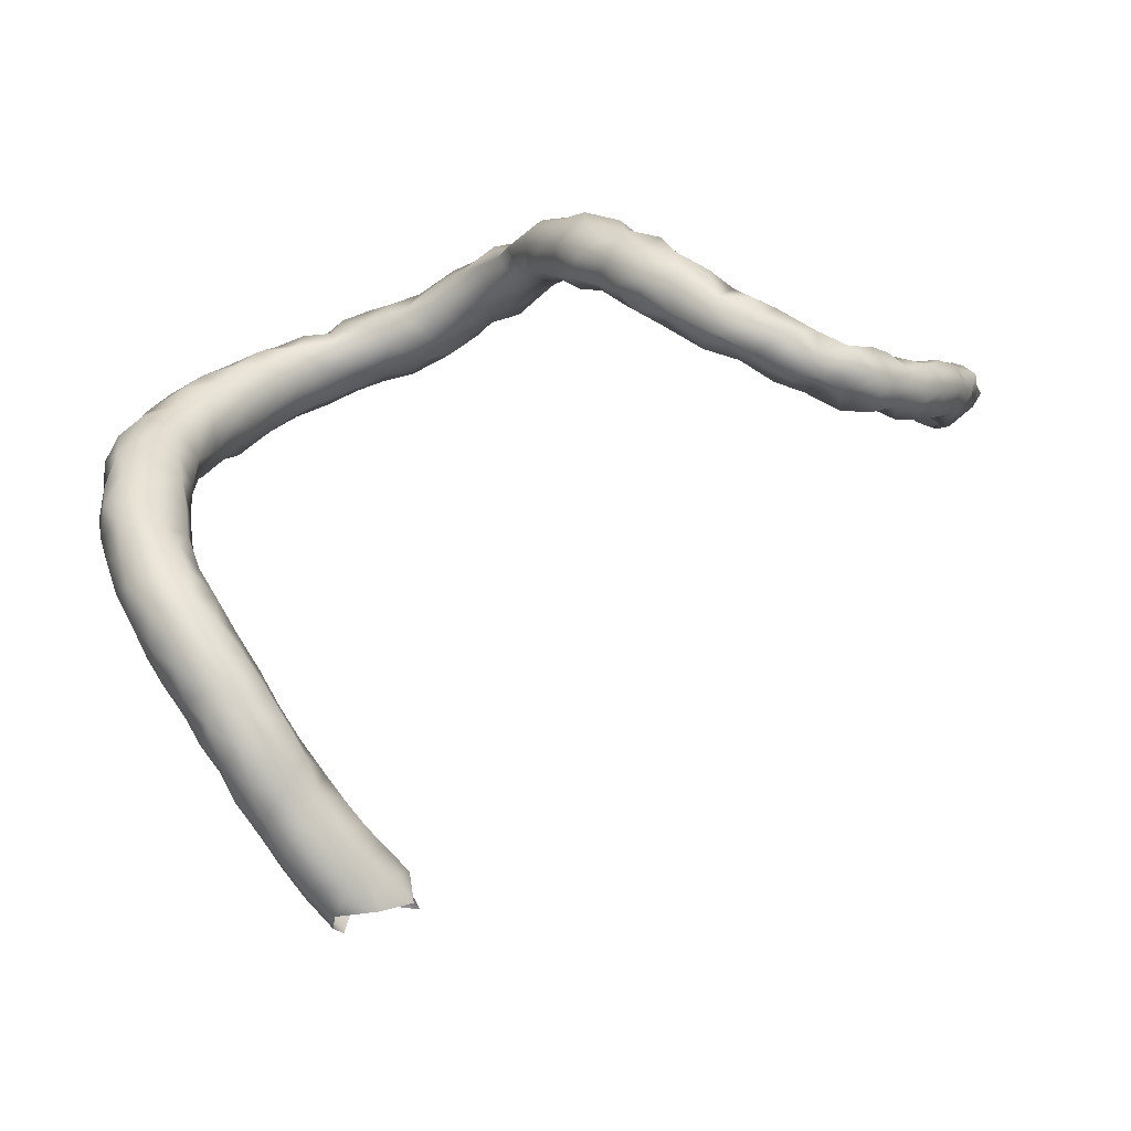
<metadata>
{"format":"obj","ext":"obj","renderer":"f3d","projection":"perspective","resolution":1024,"background":"white","views":[{"elev":-12.6,"azim":168.5,"up":"+Y"}]}
</metadata>
<code>
v -36.52 -26.74 -11.4
v -36.75 -27.12 -11.44
v -36.76 -26.76 -11.9
v -36.79 -26.39 -11.4
v -36.3 -26.72 -10.94
v -36.47 -27.2 -11.03
v -37.1 -27.33 -11.3
v -37.17 -27.25 -11.9
v -36.85 -27.43 -10.79
v -36.82 -26.74 -12.32
v -37.28 -26.27 -11.93
v -37.26 -26.26 -11.34
v -36.79 -26.36 -10.9
v -36.07 -27.15 -10.67
v -35.91 -26.84 -10.4
v -36.32 -26.47 -10.4
v -36.38 -27.5 -10.56
v -37.52 -27.13 -11.32
v -37.3 -27.27 -10.81
v -37.61 -27.23 -12.29
v -37.09 -27.15 -12.42
v -37.63 -27.11 -11.78
v -36.75 -27.46 -10.23
v -37.06 -27.14 -10.28
v -37.01 -26.74 -12.9
v -37.26 -26.47 -12.9
v -37.26 -26.36 -12.4
v -37.73 -26.37 -11.9
v -37.61 -26.61 -11.47
v -37.53 -26.79 -10.95
v -37.25 -26.41 -10.83
v -36.83 -26.47 -10.36
v -35.89 -27.55 -10.37
v -35.5 -27.22 -10.29
v -35.84 -26.73 -9.895
v -36.32 -26.54 -9.9
v -36.36 -27.72 -10.06
v -37.28 -26.76 -10.45
v -37.96 -27.21 -12.79
v -37.48 -27.39 -12.79
v -37.95 -26.86 -12.46
v -37.9 -26.78 -11.99
v -37.05 -27.24 -12.93
v -36.7 -27.26 -9.746
v -36.84 -26.77 -9.93
v -37.16 -27.03 -13.37
v -37.39 -26.68 -13.48
v -37.66 -26.45 -13.04
v -37.74 -26.41 -12.48
v -35.85 -27.86 -9.981
v -35.35 -27.67 -10.13
v -34.95 -27.3 -9.95
v -35.39 -26.93 -9.9
v -36.32 -26.74 -9.608
v -35.85 -26.83 -9.4
v -36.28 -27.67 -9.571
v -38.18 -27.06 -13.35
v -37.85 -27.46 -13.17
v -38.02 -26.74 -12.95
v -37.33 -27.49 -13.36
v -36.34 -27.22 -9.387
v -37.26 -27.21 -13.89
v -37.68 -26.71 -13.95
v -37.91 -26.61 -13.46
v -35.34 -28 -9.719
v -35.81 -27.94 -9.515
v -34.91 -27.87 -9.863
v -34.47 -27.67 -9.909
v -35.08 -26.94 -9.539
v -34.48 -27.39 -9.62
v -34.68 -27.09 -9.399
v -35.48 -26.95 -9.25
v -35.85 -27.21 -9.066
v -35.42 -27.19 -8.883
v -35.85 -27.64 -9.167
v -38.42 -27.19 -13.87
v -38.19 -27.54 -13.59
v -38.17 -26.79 -13.83
v -37.72 -27.75 -13.54
v -37.42 -27.7 -13.93
v -37.53 -27.5 -14.4
v -37.67 -27.08 -14.36
v -38.14 -26.93 -14.31
v -35.37 -28.01 -9.222
v -34.87 -28.22 -9.4
v -34.43 -28.1 -9.73
v -33.92 -27.74 -9.919
v -34.94 -27.1 -8.982
v -34.05 -27.4 -9.438
v -34.39 -27.28 -9.009
v -35.37 -27.67 -8.853
v -34.86 -27.52 -8.678
v -38.54 -27.27 -14.35
v -38.4 -27.75 -14.02
v -37.92 -27.89 -13.97
v -37.74 -27.95 -14.43
v -37.85 -27.64 -14.85
v -38.1 -27.23 -14.74
v -35 -28.08 -8.864
v -34.33 -28.48 -9.401
v -34.51 -28.37 -8.945
v -33.99 -28.32 -9.842
v -33.54 -28.19 -10.1
v -33.35 -27.81 -9.807
v -33.62 -27.6 -9.426
v -33.86 -27.59 -8.94
v -34.28 -27.62 -8.667
v -34.55 -27.99 -8.643
v -38.58 -27.36 -14.88
v -38.71 -27.68 -14.33
v -38.67 -28.15 -14.4
v -38.19 -28.22 -14.33
v -37.9 -28.15 -14.9
v -38.21 -28.15 -15.39
v -38.2 -27.68 -15.18
v -33.9 -28.75 -9.437
v -34.02 -28.59 -8.916
v -34.01 -28.12 -8.63
v -33.62 -28.71 -9.9
v -32.97 -28.15 -10.09
v -33.21 -28.63 -10.23
v -32.89 -28 -9.59
v -33.22 -27.81 -9.225
v -33.5 -27.95 -8.821
v -38.66 -27.73 -15.35
v -38.93 -27.68 -14.9
v -39.16 -28.64 -14.89
v -38.59 -28.66 -14.86
v -39.16 -28.1 -14.87
v -38.19 -28.48 -14.9
v -38.59 -28.69 -15.48
v -38.66 -28.15 -15.62
v -33.49 -29.08 -9.494
v -33.57 -28.91 -8.992
v -33.49 -28.44 -8.745
v -33.25 -29.12 -9.952
v -32.7 -28.56 -10.37
v -32.45 -28.31 -9.944
v -32.93 -29.13 -10.35
v -32.55 -28.22 -9.371
v -32.96 -28.19 -8.962
v -39.13 -28.04 -15.52
v -39.6 -29.09 -15.16
v -39.07 -29.13 -15.34
v -39.6 -28.62 -15.17
v -39.5 -28.24 -15.4
v -39.13 -29.09 -15.9
v -39.09 -28.58 -15.92
v -33.08 -29.44 -9.521
v -33.09 -29.15 -9.125
v -33.03 -28.71 -8.875
v -32.9 -29.57 -9.969
v -32.54 -28.99 -10.62
v -32.17 -28.65 -10.4
v -31.96 -28.66 -9.992
v -32.16 -28.52 -9.536
v -32.68 -29.63 -10.44
v -32.54 -28.61 -9.058
v -40.07 -29.09 -15.24
v -39.54 -29.32 -15.52
v -40.01 -28.69 -15.4
v -40.01 -28.63 -15.81
v -39.6 -28.54 -15.96
v -39.63 -29.36 -15.92
v -39.59 -28.93 -16.09
v -32.59 -29.57 -9.383
v -32.59 -29.14 -9.115
v -32.52 -29.9 -9.859
v -32.4 -29.42 -10.82
v -31.99 -29.05 -10.7
v -31.61 -29.04 -10.29
v -31.78 -29.02 -9.705
v -32.15 -28.94 -9.3
v -32.4 -29.9 -10.94
v -32.42 -30.08 -10.38
v -40.54 -29.02 -15.36
v -40.06 -29.56 -15.4
v -40.07 -29.09 -16.18
v -40.53 -28.97 -15.96
v -40.01 -29.59 -15.95
v -32 -29.8 -9.69
v -32.07 -29.41 -9.449
v -32.05 -30.21 -10.01
v -31.99 -29.45 -11.12
v -31.54 -29.26 -10.81
v -31.22 -29.56 -10.4
v -31.55 -29.44 -9.894
v -32.06 -29.93 -11.38
v -32.31 -30.4 -11.25
v -32.33 -30.41 -10.79
v -32.04 -30.55 -10.43
v -41.01 -29.14 -15.92
v -41.01 -29.02 -15.33
v -40.54 -29.67 -15.31
v -40.54 -29.67 -16.02
v -31.53 -29.94 -9.995
v -31.58 -30.39 -10.26
v -31.55 -29.68 -11.28
v -31.19 -29.61 -10.9
v -31.16 -30.02 -10.4
v -32.12 -30.4 -11.7
v -31.64 -30.11 -11.68
v -32.28 -30.89 -11.42
v -32.12 -30.92 -10.89
v -31.64 -30.87 -10.59
v -40.89 -29.74 -15.79
v -41.38 -29.53 -15.83
v -41.48 -29 -15.52
v -41.49 -29.11 -14.92
v -41.01 -29.56 -15.06
v -41.01 -29.93 -15.4
v -31.21 -30.51 -10.6
v -31.17 -30.03 -11.44
v -31.01 -30.03 -10.9
v -31.76 -30.57 -12.01
v -32.19 -30.9 -11.94
v -31.29 -30.44 -11.9
v -32.3 -31.37 -11.75
v -32.08 -31.36 -11.25
v -31.66 -31.28 -10.93
v -31.18 -31.02 -10.86
v -41.46 -29.93 -15.4
v -41.79 -29.46 -15.51
v -41.79 -29.01 -15.31
v -41.51 -29.63 -14.82
v -41.95 -28.92 -14.9
v -41.94 -29.55 -14.4
v -41.99 -29.09 -14.48
v -31.01 -30.52 -11.07
v -31.02 -30.54 -11.54
v -31.86 -31.03 -12.29
v -31.39 -30.88 -12.25
v -32.21 -31.41 -12.29
v -31 -30.94 -11.94
v -32.35 -31.85 -12.02
v -32.09 -31.83 -11.56
v -31.66 -31.7 -11.28
v -31.21 -31.44 -11.25
v -30.96 -31.02 -11.38
v -41.89 -29.76 -15.19
v -42.21 -29.25 -15.21
v -42.04 -29.84 -14.81
v -42.55 -29 -14.87
v -42.41 -28.81 -14.4
v -42.47 -29.74 -14.52
v -42.41 -29.56 -14.04
v -42.4 -29.12 -13.88
v -31.65 -31.34 -12.63
v -31.21 -31.31 -12.44
v -32.04 -31.62 -12.72
v -32.37 -31.94 -12.53
v -30.99 -31.42 -11.82
v -32.5 -32.33 -12.28
v -32.17 -32.31 -11.82
v -31.68 -32.15 -11.57
v -31.21 -31.86 -11.59
v -42.46 -29.56 -14.98
v -42.86 -29.29 -14.65
v -42.88 -28.78 -14.4
v -42.9 -29.58 -14.28
v -42.81 -29.51 -13.85
v -42.88 -28.66 -13.9
v -42.81 -29.09 -13.29
v -42.8 -29.29 -13.57
v -42.96 -28.71 -13.4
v -31.63 -31.82 -12.93
v -31.26 -31.82 -12.6
v -31.08 -31.83 -12.13
v -32.2 -32.05 -12.99
v -32.6 -32.42 -12.85
v -32.73 -32.77 -12.42
v -32.36 -32.76 -12.02
v -31.77 -32.62 -11.8
v -31.29 -32.32 -11.89
v -43.28 -29.09 -14.28
v -43.32 -28.69 -13.91
v -43.2 -29.42 -13.91
v -43.29 -29.48 -13.4
v -43.26 -29.19 -12.9
v -43.35 -28.46 -13.4
v -43.23 -28.51 -12.9
v -31.77 -32.25 -13.14
v -31.37 -32.32 -12.86
v -31.22 -32.33 -12.39
v -32.21 -32.49 -13.28
v -32.6 -32.82 -13.27
v -32.91 -32.93 -12.86
v -32.99 -33.28 -12.45
v -32.6 -33.22 -12.15
v -31.96 -33.03 -12.06
v -31.48 -32.78 -12.19
v -43.51 -29.16 -13.81
v -43.71 -28.93 -13.54
v -43.63 -29.26 -13.23
v -43.88 -29.03 -12.93
v -43.44 -29.01 -12.51
v -43.82 -28.62 -13.4
v -43.82 -28.34 -12.9
v -43.3 -28.53 -12.4
v -31.69 -32.74 -13.17
v -31.46 -32.82 -12.7
v -32.09 -32.99 -13.42
v -32.49 -33.31 -13.53
v -32.95 -33.24 -13.26
v -33.23 -33.43 -12.88
v -33.2 -33.78 -12.47
v -32.73 -33.76 -12.23
v -32.13 -33.5 -12.17
v -31.69 -33.26 -12.45
v -44.1 -28.66 -12.74
v -43.91 -28.99 -12.36
v -43.4 -28.62 -11.99
v -43.82 -28.14 -12.42
v -31.73 -33.23 -12.99
v -32.05 -33.52 -13.29
v -32.51 -33.86 -13.51
v -32.91 -33.65 -13.54
v -33.3 -33.75 -13.29
v -33.52 -33.93 -12.88
v -33.53 -34.23 -12.48
v -33.04 -34.23 -12.26
v -32.58 -34.38 -12.37
v -32.28 -33.91 -12.36
v -31.92 -33.68 -12.73
v -44.29 -28.6 -12.39
v -44.33 -28.69 -11.92
v -43.83 -28.99 -11.91
v -43.7 -28.07 -11.9
v -43.57 -28.62 -11.4
v -43.82 -28.88 -11.34
v -44.3 -28.13 -11.95
v -32.2 -33.97 -13.15
v -33.07 -34.16 -13.58
v -32.54 -34.35 -13.37
v -33.59 -34.22 -13.33
v -33.84 -34.4 -12.84
v -33.91 -34.78 -12.4
v -33.47 -34.61 -12.22
v -33.01 -34.78 -12.23
v -32.75 -34.87 -12.62
v -32.45 -34.54 -12.89
v -32.24 -34.14 -12.76
v -44.23 -28.77 -11.47
v -44.47 -28.34 -11.42
v -43.58 -28.15 -11.4
v -43.82 -27.91 -11.4
v -43.79 -28.64 -10.78
v -43.62 -28.15 -10.9
v -44.3 -28.73 -10.95
v -44.29 -27.86 -11.4
v -33.43 -34.68 -13.52
v -32.95 -34.64 -13.52
v -32.74 -34.87 -13.14
v -33.88 -34.71 -13.27
v -34.17 -34.84 -12.82
v -34.41 -35.2 -12.4
v -33.98 -35.18 -12.08
v -33.48 -35.11 -12.12
v -33.09 -35.31 -12.39
v -32.95 -35.31 -12.88
v -44.37 -28.2 -10.87
v -43.82 -27.82 -10.9
v -44.28 -28.63 -10.39
v -43.82 -28.15 -10.39
v -44.25 -27.68 -10.93
v -33.61 -35.2 -13.42
v -33.12 -35.14 -13.37
v -34.07 -35.2 -13.24
v -34.46 -35.23 -12.9
v -34.75 -35.54 -12.35
v -34.48 -35.63 -11.88
v -33.94 -35.62 -11.88
v -33.51 -35.65 -12.12
v -33.33 -35.74 -12.6
v -33.33 -35.59 -13.1
v -44.35 -28.13 -10.33
v -44.32 -27.65 -10.4
v -43.95 -27.68 -10.4
v -44.25 -28.15 -9.825
v -44.29 -28.39 -9.9
v -33.79 -35.71 -13.28
v -34.32 -35.66 -13.24
v -34.76 -35.58 -12.88
v -35.09 -35.86 -12.65
v -35.03 -35.88 -12.11
v -34.95 -36.12 -11.7
v -34.44 -36.12 -11.66
v -33.94 -36.16 -11.87
v -33.67 -36.15 -12.36
v -33.6 -36.08 -12.91
v -44.24 -27.66 -9.9
v -44.29 -27.68 -9.514
v -34.11 -36.15 -13.17
v -34.68 -36.03 -13.09
v -35.11 -36.29 -12.93
v -35.46 -36.17 -12.44
v -35.45 -36.24 -11.93
v -35.24 -36.58 -11.52
v -34.76 -36.62 -11.61
v -34.29 -36.59 -11.88
v -34.02 -36.58 -12.32
v -33.95 -36.5 -12.82
v -34.52 -36.5 -13.09
v -34.97 -36.78 -12.94
v -35.49 -36.64 -12.71
v -35.72 -36.65 -11.73
v -34.61 -37.01 -11.87
v -34.41 -36.98 -12.31
v -34.38 -36.85 -12.78
f 2 3 1
f 3 4 1
f 1 5 6
f 2 1 6
f 5 1 4
f 7 8 2
f 3 2 8
f 2 9 7
f 6 9 2
f 10 3 8
f 11 3 10
f 12 3 11
f 4 3 12
f 4 12 13
f 5 4 13
f 14 6 5
f 14 5 15
f 13 16 5
f 5 16 15
f 6 17 9
f 14 17 6
f 8 7 18
f 7 19 18
f 7 9 19
f 21 8 20
f 8 22 20
f 10 8 21
f 8 18 22
f 23 24 9
f 24 19 9
f 9 17 23
f 10 21 25
f 26 10 25
f 26 27 10
f 27 11 10
f 27 28 11
f 11 28 29
f 11 29 12
f 30 12 29
f 30 31 12
f 13 12 31
f 31 32 13
f 13 32 16
f 33 17 14
f 33 14 34
f 15 34 14
f 15 35 34
f 35 15 16
f 32 36 16
f 35 16 36
f 33 37 17
f 17 37 23
f 29 22 18
f 30 18 19
f 30 29 18
f 24 38 19
f 19 38 30
f 20 39 40
f 20 40 21
f 39 20 41
f 20 42 41
f 20 22 42
f 21 40 43
f 21 43 25
f 22 29 42
f 23 44 24
f 23 37 44
f 24 44 45
f 24 45 38
f 25 46 47
f 43 46 25
f 47 26 25
f 47 48 26
f 26 49 27
f 48 49 26
f 49 28 27
f 28 49 42
f 29 28 42
f 30 38 31
f 38 32 31
f 45 32 38
f 32 45 36
f 50 37 33
f 51 50 33
f 51 33 34
f 51 34 52
f 34 35 53
f 34 53 52
f 54 55 35
f 53 35 55
f 35 36 54
f 36 45 54
f 56 37 50
f 37 56 44
f 58 39 57
f 57 39 59
f 58 40 39
f 39 41 59
f 58 60 40
f 40 60 43
f 41 49 59
f 42 49 41
f 43 60 46
f 56 61 44
f 44 54 45
f 44 61 54
f 46 60 62
f 62 47 46
f 47 62 63
f 47 63 64
f 64 48 47
f 48 64 59
f 49 48 59
f 65 50 51
f 66 56 50
f 66 50 65
f 67 65 51
f 51 52 67
f 52 68 67
f 69 52 53
f 68 52 70
f 71 52 69
f 70 52 71
f 53 55 72
f 53 72 69
f 61 55 54
f 55 61 73
f 55 74 72
f 73 74 55
f 56 66 75
f 61 56 75
f 57 76 77
f 57 78 76
f 64 78 57
f 57 77 58
f 59 64 57
f 79 58 77
f 58 79 60
f 62 60 80
f 80 60 79
f 61 75 73
f 62 81 82
f 80 81 62
f 82 63 62
f 78 63 83
f 83 63 82
f 64 63 78
f 66 65 84
f 67 85 65
f 85 84 65
f 84 75 66
f 85 67 86
f 67 68 86
f 68 87 86
f 68 70 87
f 72 88 69
f 88 71 69
f 87 70 89
f 89 70 90
f 90 70 71
f 88 90 71
f 72 74 88
f 91 74 73
f 91 73 75
f 74 91 92
f 74 92 88
f 91 75 84
f 93 94 76
f 78 83 76
f 76 83 93
f 94 77 76
f 79 77 95
f 94 95 77
f 79 95 80
f 95 96 80
f 80 96 81
f 81 96 97
f 81 98 82
f 97 98 81
f 82 98 83
f 93 83 98
f 85 99 84
f 91 84 99
f 100 85 86
f 101 85 100
f 99 85 101
f 102 86 87
f 86 102 100
f 87 103 102
f 87 104 103
f 105 87 89
f 104 87 105
f 92 90 88
f 89 90 106
f 106 105 89
f 107 90 92
f 106 90 107
f 91 99 92
f 92 99 108
f 92 108 107
f 93 109 110
f 93 98 109
f 93 110 94
f 112 94 111
f 111 94 110
f 94 112 95
f 112 96 95
f 112 113 96
f 97 96 113
f 114 97 113
f 114 115 97
f 97 115 98
f 115 109 98
f 108 99 101
f 102 116 100
f 100 117 101
f 116 117 100
f 118 101 117
f 118 108 101
f 119 102 103
f 102 119 116
f 121 103 120
f 119 103 121
f 120 103 104
f 104 122 120
f 104 105 123
f 122 104 123
f 124 105 106
f 123 105 124
f 107 118 106
f 124 106 118
f 107 108 118
f 126 109 125
f 115 125 109
f 110 109 126
f 126 111 110
f 128 111 127
f 127 111 129
f 111 130 112
f 111 128 130
f 126 129 111
f 112 130 113
f 113 130 114
f 131 132 114
f 114 132 125
f 114 130 131
f 114 125 115
f 119 133 116
f 116 134 117
f 116 133 134
f 117 134 135
f 117 135 118
f 118 135 124
f 136 119 121
f 119 136 133
f 137 121 120
f 138 137 120
f 138 120 122
f 139 136 121
f 139 121 137
f 138 122 140
f 122 123 141
f 122 141 140
f 141 123 124
f 124 135 141
f 132 142 125
f 126 125 142
f 129 126 142
f 144 127 143
f 143 127 145
f 127 144 128
f 129 145 127
f 128 144 131
f 131 130 128
f 146 145 129
f 129 142 146
f 148 131 147
f 147 131 144
f 131 148 132
f 132 148 142
f 133 136 149
f 150 134 133
f 133 149 150
f 151 134 150
f 151 135 134
f 141 135 151
f 136 139 152
f 149 136 152
f 137 153 139
f 137 154 153
f 154 137 138
f 155 154 138
f 140 156 138
f 156 155 138
f 153 157 139
f 152 139 157
f 158 140 141
f 156 140 158
f 151 158 141
f 146 142 148
f 159 160 143
f 144 143 160
f 145 159 143
f 160 147 144
f 161 159 145
f 161 145 146
f 146 162 161
f 146 163 162
f 146 148 163
f 147 164 165
f 165 148 147
f 160 164 147
f 165 163 148
f 149 152 166
f 150 149 166
f 150 166 167
f 151 150 167
f 158 151 167
f 157 168 152
f 168 166 152
f 153 169 157
f 170 169 153
f 154 170 153
f 171 170 154
f 154 155 171
f 171 155 172
f 156 172 155
f 156 173 172
f 173 156 158
f 157 169 174
f 175 157 174
f 175 168 157
f 173 158 167
f 176 177 159
f 177 160 159
f 161 176 159
f 164 160 177
f 162 176 161
f 178 179 162
f 178 162 165
f 162 163 165
f 179 176 162
f 165 164 178
f 164 180 178
f 180 164 177
f 168 181 166
f 181 182 166
f 166 182 167
f 167 182 173
f 175 183 168
f 181 168 183
f 169 184 174
f 169 170 184
f 185 184 170
f 170 171 185
f 185 171 186
f 187 186 171
f 187 171 172
f 172 182 187
f 173 182 172
f 188 189 174
f 189 190 174
f 184 188 174
f 190 175 174
f 190 191 175
f 191 183 175
f 192 193 176
f 192 176 179
f 193 194 176
f 176 194 177
f 194 180 177
f 195 179 178
f 195 178 180
f 195 192 179
f 194 195 180
f 181 187 182
f 196 187 181
f 181 183 196
f 191 197 183
f 183 197 196
f 184 198 188
f 198 184 185
f 199 198 185
f 199 185 186
f 200 199 186
f 200 186 196
f 196 186 187
f 188 201 189
f 202 201 188
f 202 188 198
f 189 201 203
f 189 204 190
f 203 204 189
f 204 191 190
f 205 191 204
f 197 191 205
f 192 206 207
f 206 192 195
f 207 208 192
f 192 208 193
f 209 210 193
f 193 210 194
f 193 208 209
f 194 206 195
f 211 206 194
f 194 210 211
f 197 200 196
f 212 197 205
f 200 197 212
f 213 202 198
f 198 199 213
f 213 199 214
f 199 200 214
f 200 212 214
f 216 201 215
f 201 216 203
f 215 201 202
f 217 202 213
f 215 202 217
f 218 219 203
f 218 203 216
f 219 204 203
f 219 220 204
f 205 204 220
f 221 205 220
f 212 205 221
f 207 206 211
f 222 223 207
f 222 207 211
f 207 223 208
f 223 224 208
f 209 208 224
f 209 225 210
f 226 209 224
f 227 225 209
f 228 227 209
f 209 226 228
f 211 210 222
f 222 210 225
f 212 221 229
f 214 212 229
f 217 213 230
f 229 230 213
f 229 213 214
f 216 215 231
f 232 215 217
f 231 215 232
f 216 233 218
f 216 231 233
f 232 217 234
f 230 234 217
f 233 235 218
f 235 236 218
f 236 219 218
f 219 237 220
f 237 219 236
f 238 220 237
f 220 238 221
f 221 238 239
f 221 239 229
f 240 223 222
f 222 225 240
f 223 240 241
f 223 241 224
f 224 241 226
f 225 227 242
f 242 240 225
f 226 243 244
f 243 226 241
f 228 226 244
f 245 242 227
f 227 246 245
f 227 228 246
f 246 228 247
f 244 247 228
f 229 239 230
f 239 234 230
f 248 233 231
f 232 248 231
f 248 232 249
f 249 232 234
f 233 250 251
f 233 248 250
f 251 235 233
f 249 234 252
f 239 252 234
f 251 253 235
f 235 253 254
f 254 236 235
f 236 254 255
f 236 255 237
f 255 256 237
f 237 256 238
f 238 256 252
f 238 252 239
f 257 241 240
f 242 257 240
f 257 243 241
f 245 257 242
f 243 257 258
f 258 259 243
f 244 243 259
f 259 247 244
f 260 258 245
f 245 258 257
f 245 246 260
f 246 261 260
f 247 261 246
f 259 262 247
f 264 247 263
f 264 261 247
f 265 247 262
f 263 247 265
f 250 248 266
f 267 248 249
f 267 266 248
f 268 267 249
f 268 249 252
f 269 250 266
f 250 269 251
f 270 251 269
f 270 253 251
f 252 256 268
f 270 271 253
f 272 253 271
f 253 272 254
f 272 273 254
f 254 273 255
f 274 255 273
f 274 256 255
f 268 256 274
f 275 258 260
f 258 275 259
f 275 276 259
f 259 276 262
f 261 277 260
f 275 260 277
f 277 261 264
f 276 265 262
f 264 263 278
f 263 279 278
f 263 265 279
f 278 277 264
f 265 276 280
f 279 265 281
f 280 281 265
f 282 269 266
f 282 266 283
f 266 267 283
f 267 284 283
f 268 284 267
f 274 284 268
f 269 285 270
f 285 269 282
f 270 286 287
f 270 285 286
f 287 271 270
f 287 288 271
f 289 271 288
f 289 272 271
f 289 290 272
f 273 272 290
f 291 273 290
f 273 291 274
f 274 291 284
f 292 276 275
f 275 277 292
f 276 292 293
f 276 293 280
f 292 277 278
f 292 278 294
f 278 279 294
f 295 294 279
f 279 296 295
f 296 279 281
f 280 293 297
f 297 281 280
f 297 298 281
f 299 296 281
f 298 299 281
f 300 285 282
f 300 282 283
f 300 283 301
f 284 301 283
f 284 291 301
f 300 302 285
f 285 302 286
f 304 286 303
f 286 302 303
f 287 286 304
f 305 287 304
f 287 305 288
f 306 288 305
f 289 288 307
f 288 306 307
f 307 308 289
f 308 290 289
f 309 291 290
f 308 309 290
f 309 301 291
f 292 294 293
f 295 293 294
f 297 293 295
f 310 297 295
f 296 311 295
f 311 310 295
f 311 296 312
f 299 312 296
f 298 297 310
f 313 298 310
f 298 313 299
f 312 299 313
f 302 300 314
f 301 314 300
f 309 314 301
f 303 302 315
f 302 314 315
f 317 303 316
f 304 303 317
f 315 316 303
f 318 304 317
f 304 318 305
f 305 318 319
f 306 305 319
f 319 320 306
f 306 320 321
f 306 321 307
f 307 321 322
f 307 322 323
f 323 308 307
f 308 324 309
f 324 308 323
f 309 324 314
f 311 325 310
f 313 310 325
f 325 311 326
f 326 311 327
f 327 311 312
f 312 313 328
f 330 312 329
f 330 327 312
f 329 312 328
f 331 313 325
f 313 331 328
f 324 315 314
f 332 316 315
f 332 315 324
f 333 317 316
f 333 316 334
f 334 316 332
f 333 318 317
f 335 318 333
f 319 318 335
f 335 336 319
f 320 319 336
f 336 337 320
f 338 320 337
f 320 338 321
f 321 338 339
f 339 322 321
f 322 340 341
f 322 341 342
f 342 323 322
f 340 322 339
f 324 323 342
f 332 324 342
f 331 325 326
f 343 326 327
f 326 343 344
f 326 344 331
f 343 327 330
f 329 328 345
f 331 346 328
f 328 346 345
f 347 330 329
f 348 329 345
f 347 329 348
f 349 343 330
f 349 330 347
f 350 331 344
f 331 350 346
f 332 342 334
f 351 335 333
f 351 333 352
f 334 352 333
f 334 353 352
f 341 353 334
f 341 334 342
f 335 351 354
f 354 336 335
f 354 355 336
f 336 355 337
f 356 337 355
f 356 357 337
f 338 337 358
f 337 357 358
f 338 358 339
f 339 358 359
f 339 359 340
f 353 341 340
f 360 340 359
f 360 353 340
f 343 349 344
f 344 349 361
f 361 350 344
f 346 348 345
f 350 362 346
f 346 362 348
f 347 363 349
f 364 363 347
f 364 347 348
f 362 364 348
f 349 363 361
f 365 350 361
f 350 365 362
f 351 366 354
f 352 367 351
f 367 366 351
f 353 367 352
f 367 353 360
f 354 366 368
f 368 355 354
f 369 355 368
f 356 355 369
f 356 369 370
f 370 371 356
f 372 356 371
f 357 356 372
f 357 373 358
f 357 372 373
f 373 359 358
f 359 374 360
f 374 359 373
f 360 375 367
f 375 360 374
f 361 363 376
f 365 361 377
f 361 376 377
f 378 362 365
f 364 362 378
f 363 379 376
f 363 380 379
f 363 364 379
f 380 363 379
f 379 364 378
f 365 377 378
f 368 366 381
f 381 366 375
f 366 367 375
f 382 369 368
f 382 368 381
f 383 369 382
f 369 383 370
f 370 383 384
f 385 370 384
f 385 371 370
f 371 385 386
f 387 371 386
f 371 387 388
f 371 388 372
f 388 373 372
f 389 373 388
f 374 373 389
f 389 390 374
f 374 390 375
f 375 390 381
f 376 379 391
f 376 391 377
f 377 391 378
f 379 378 391
f 379 392 391
f 392 379 391
f 381 393 382
f 390 393 381
f 394 383 382
f 394 382 393
f 384 383 394
f 395 384 394
f 384 395 396
f 385 384 396
f 397 385 396
f 397 386 385
f 386 398 399
f 397 398 386
f 386 399 387
f 387 399 400
f 400 388 387
f 388 400 401
f 388 401 389
f 401 402 389
f 389 402 390
f 390 402 393
f 393 403 394
f 402 403 393
f 403 395 394
f 395 404 405
f 404 395 403
f 405 396 395
f 397 406 398
f 407 400 399
f 401 400 408
f 408 400 407
f 409 402 401
f 409 401 408
f 402 409 403
f 409 404 403

</code>
